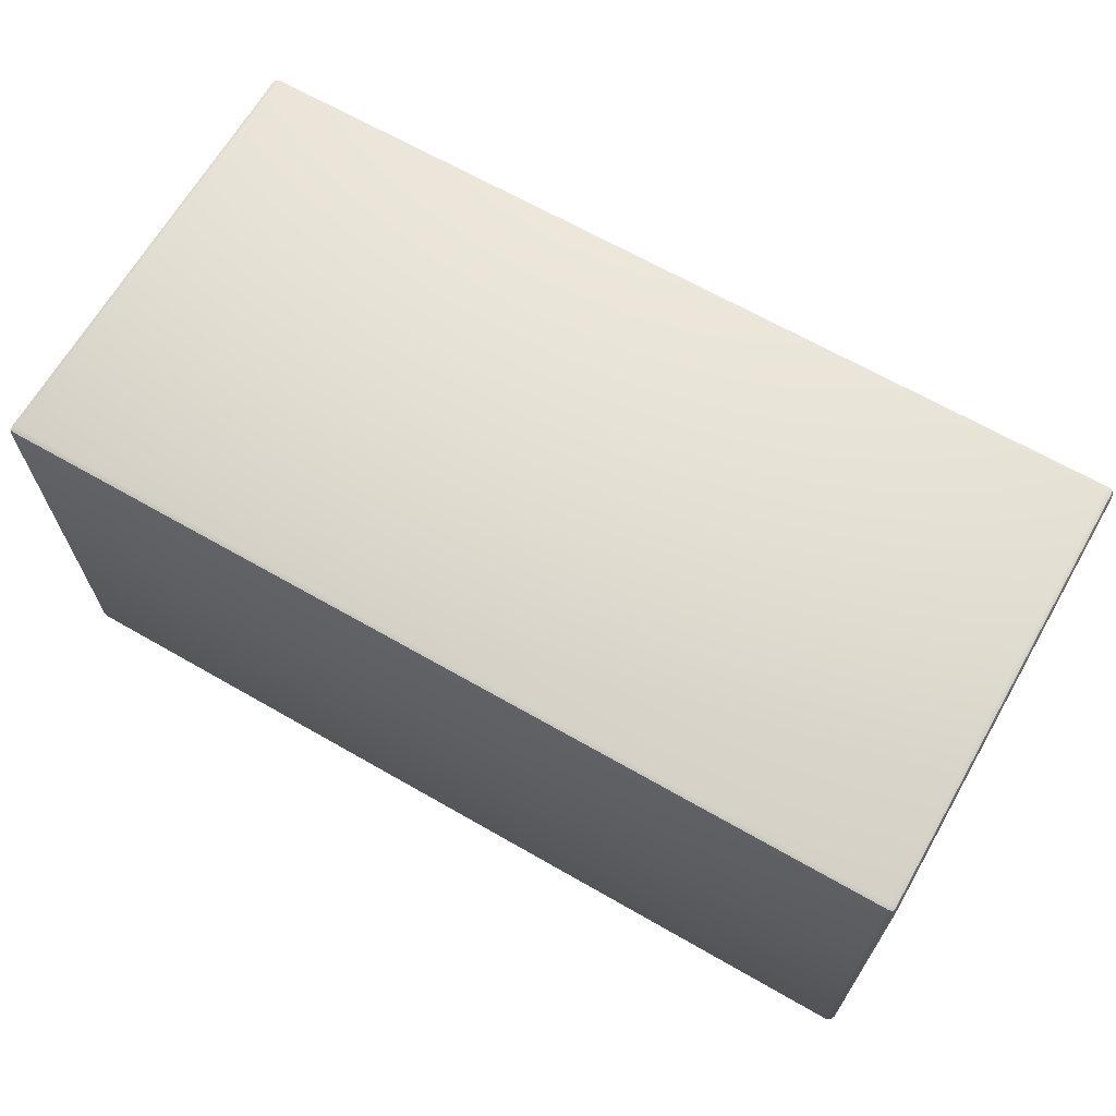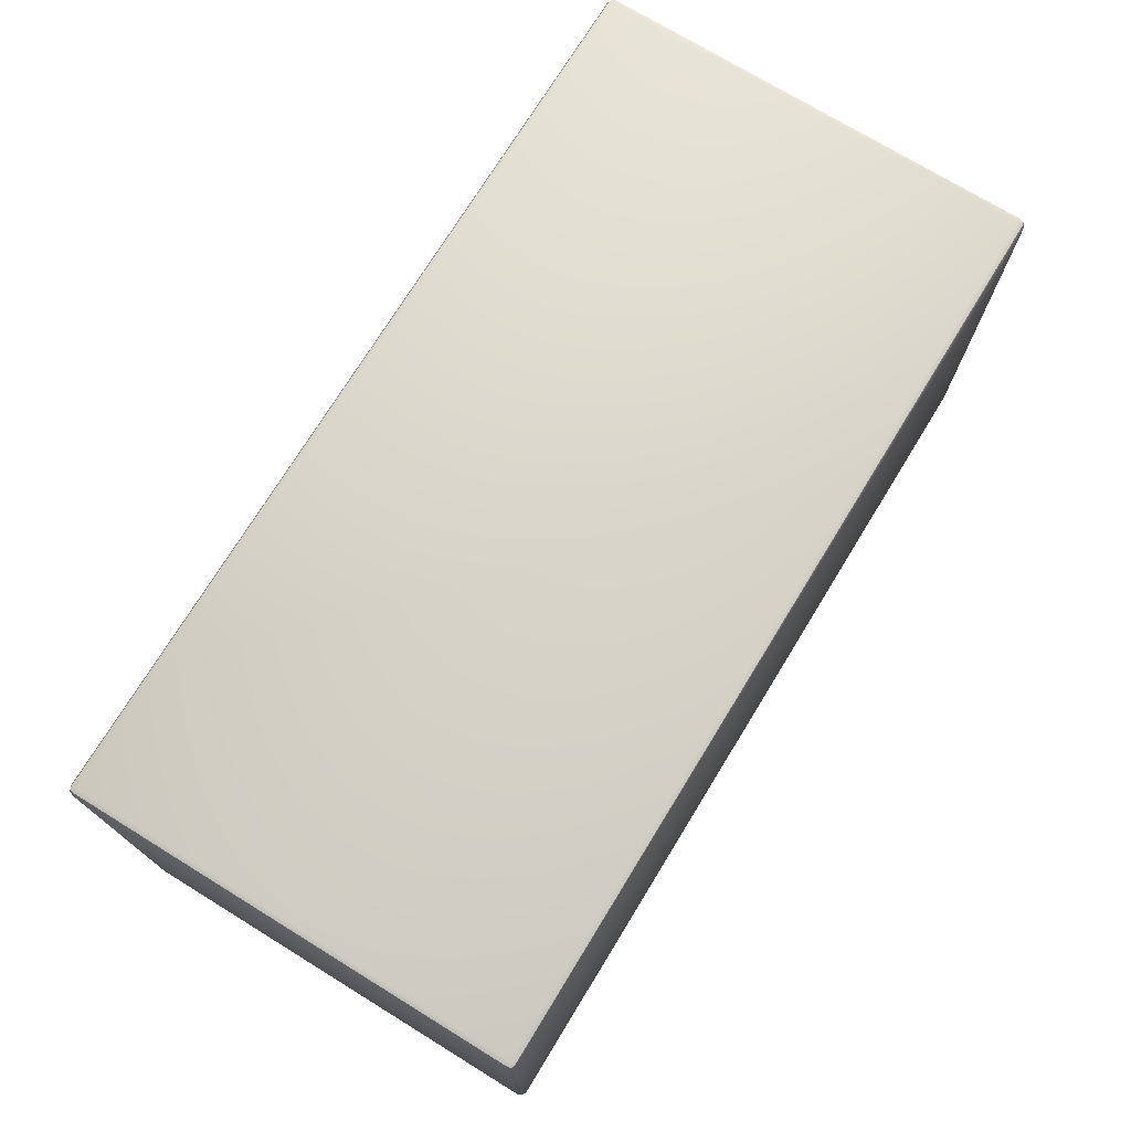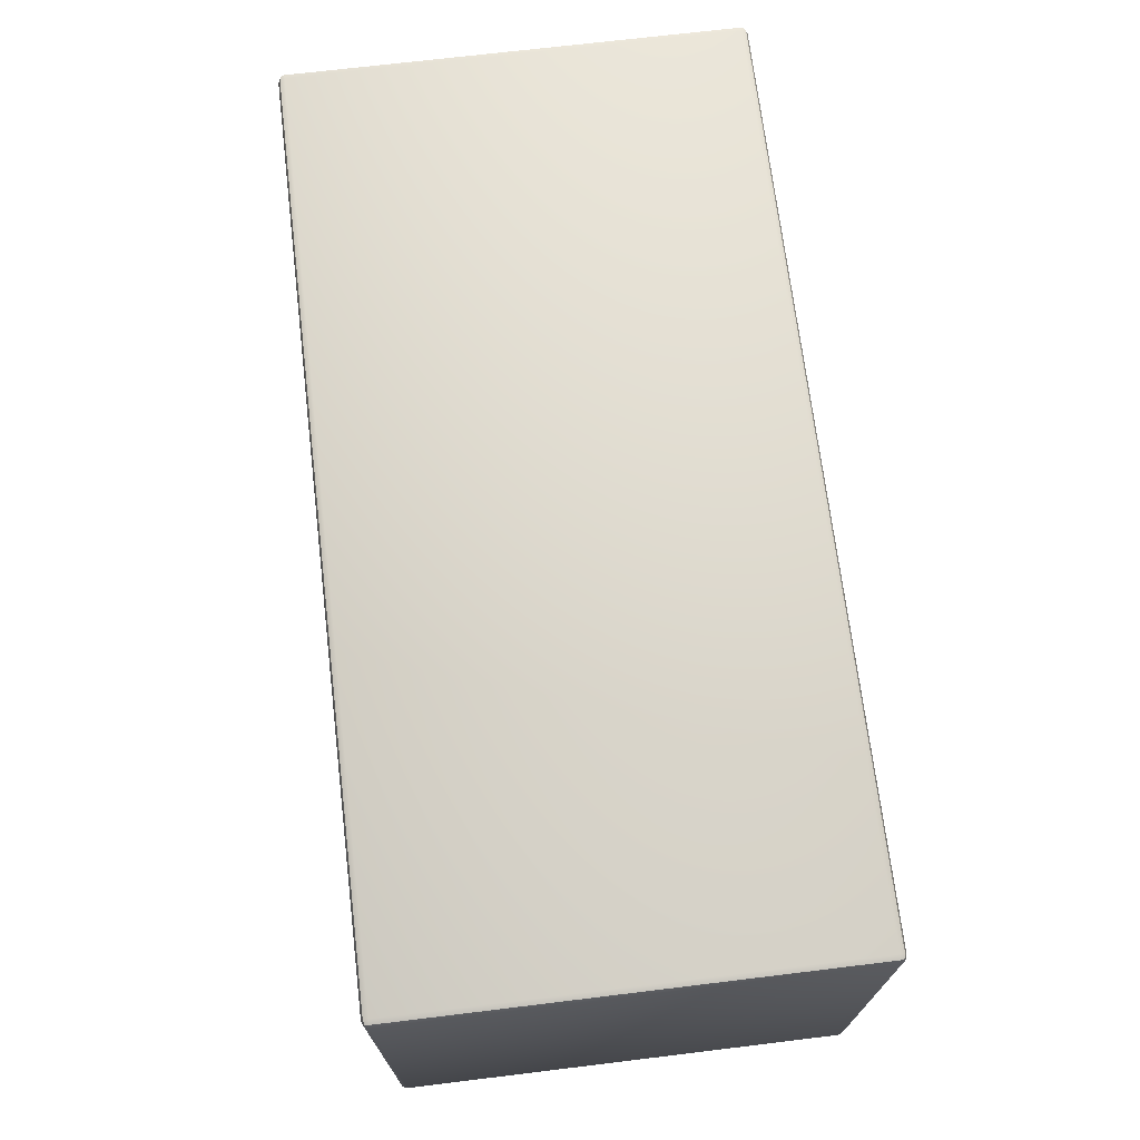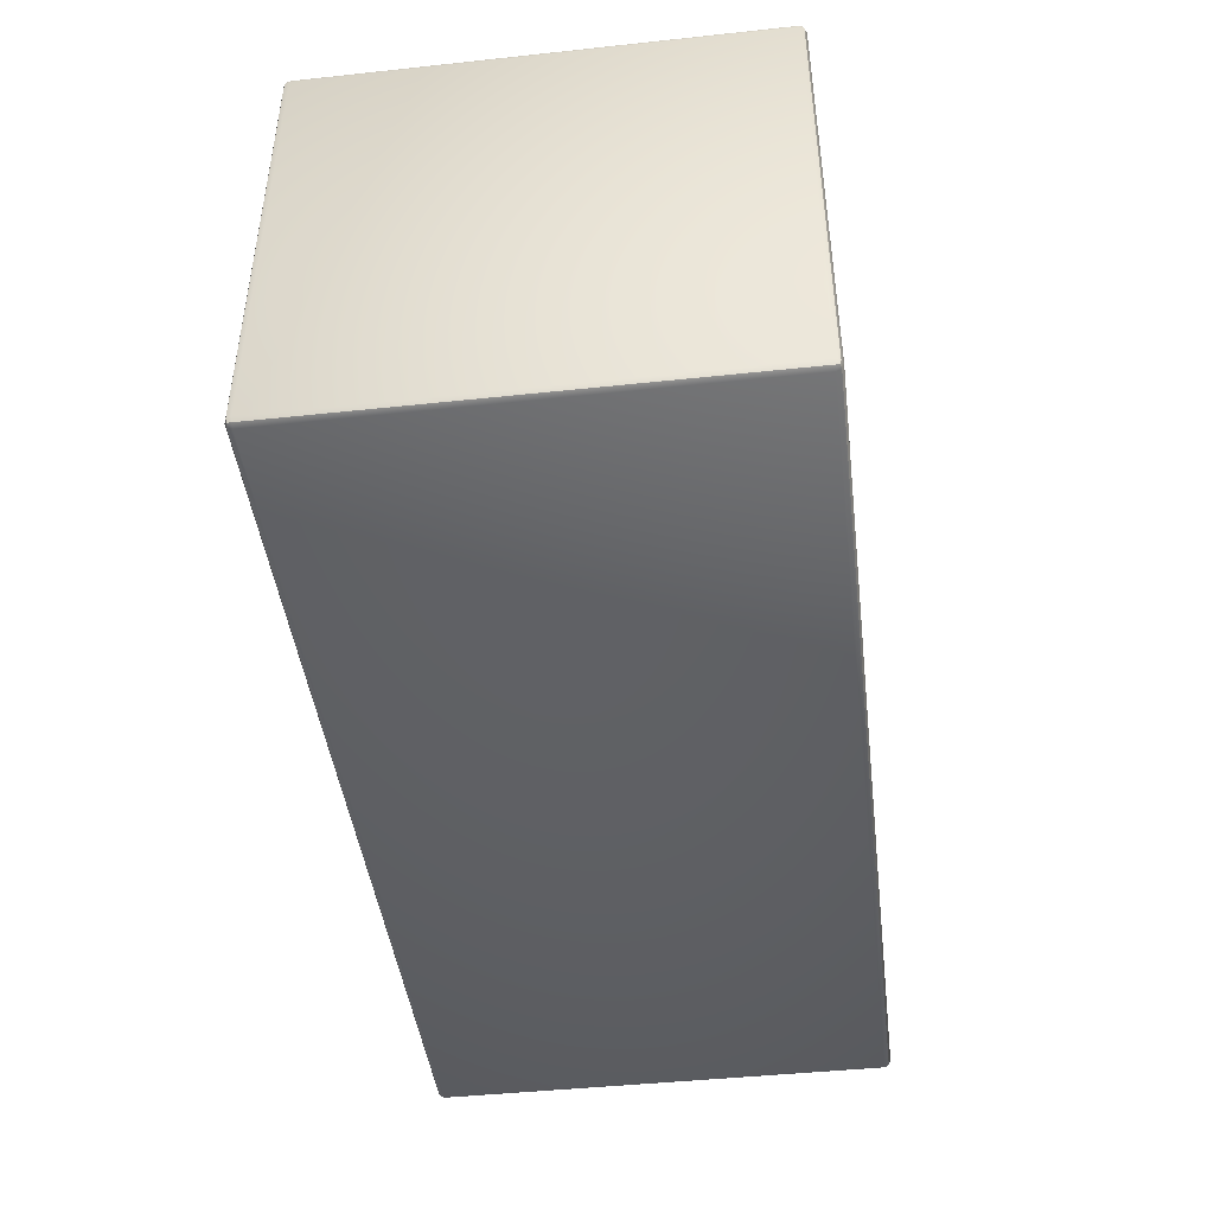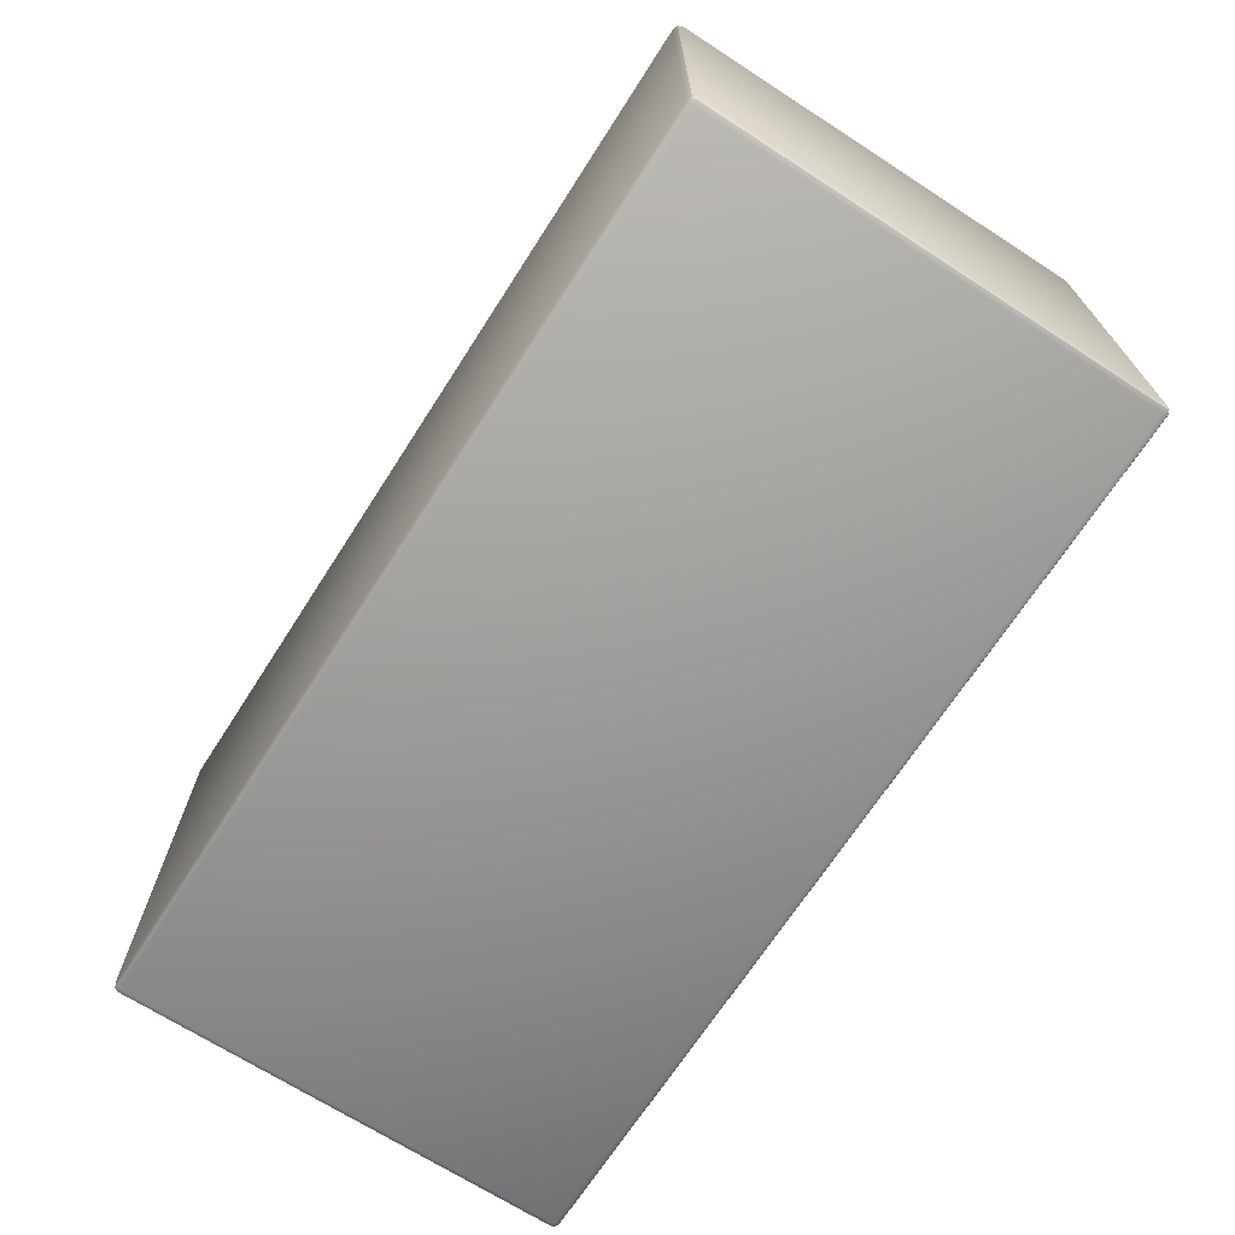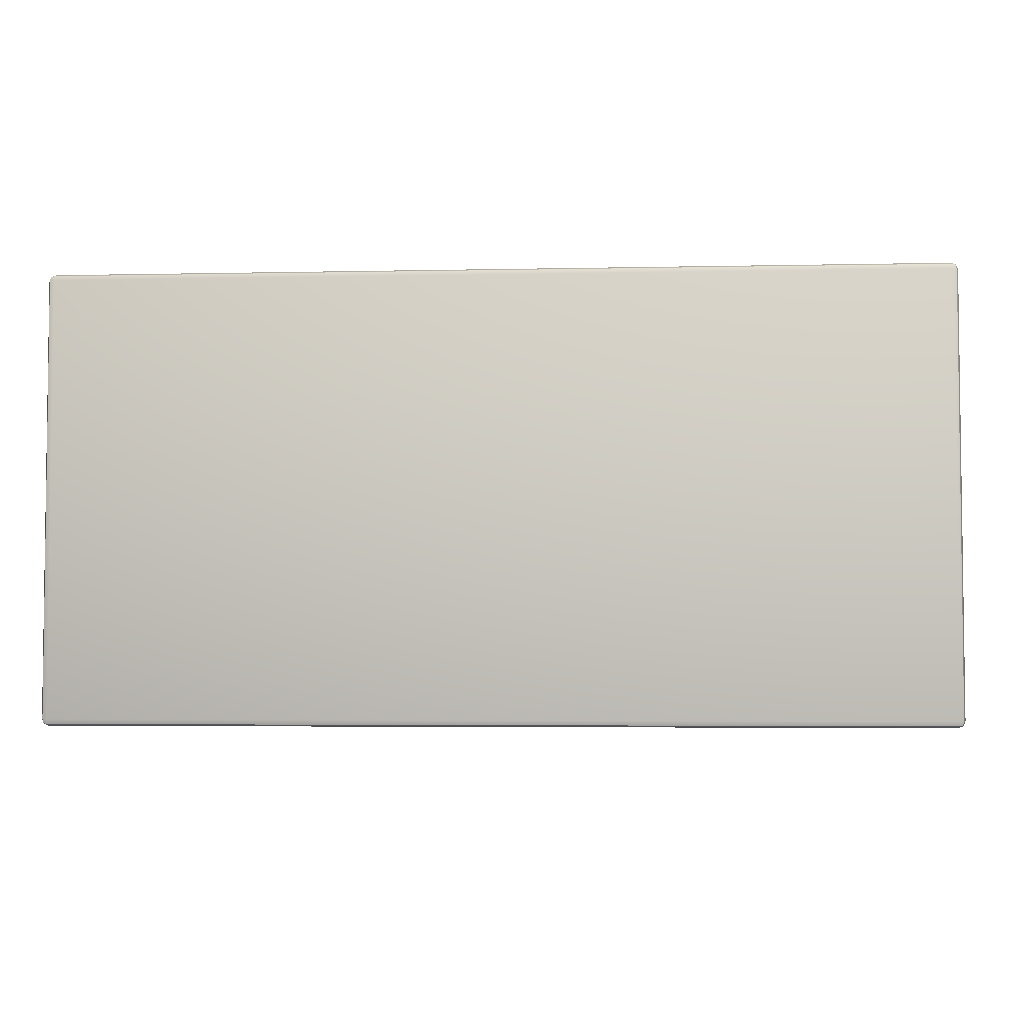
<metadata>
{"format":"obj","ext":"obj","renderer":"f3d","projection":"perspective","resolution":1024,"background":"white","views":[{"elev":66.5,"azim":29.9,"up":"+Y"},{"elev":73.6,"azim":121.5,"up":"+Z"},{"elev":70.4,"azim":83.1,"up":"+Z"},{"elev":-44.5,"azim":97.1,"up":"+Z"},{"elev":-69.3,"azim":-122.8,"up":"+Y"},{"elev":-4.1,"azim":4.1,"up":"+Y"}]}
</metadata>
<code>
o MANOR_GROUND_2.003
v 0.985 -1 -0.485
v 0.985 -0.985 -0.5
v 1 -0.985 -0.485
v 0.985 -0.9956 -0.4956
v 0.9937 -0.9937 -0.4937
v 0.9956 -0.985 -0.4956
v 0.9956 -0.9956 -0.485
v 0.985 -0.015 -0.5
v 0.985 0 -0.485
v 1 -0.015 -0.485
v 0.985 -0.004393 -0.4956
v 0.9937 -0.00634 -0.4937
v 0.9956 -0.004393 -0.485
v 0.9956 -0.015 -0.4956
v 0.985 -1 0.485
v 1 -0.985 0.485
v 0.985 -0.985 0.5
v 0.9956 -0.9956 0.485
v 0.9937 -0.9937 0.4937
v 0.9956 -0.985 0.4956
v 0.985 -0.9956 0.4956
v 0.985 0 0.485
v 0.985 -0.015 0.5
v 1 -0.015 0.485
v 0.985 -0.004393 0.4956
v 0.9937 -0.00634 0.4937
v 0.9956 -0.015 0.4956
v 0.9956 -0.004393 0.485
v -0.985 -1 -0.485
v -1 -0.985 -0.485
v -0.985 -0.985 -0.5
v -0.9956 -0.9956 -0.485
v -0.9937 -0.9937 -0.4937
v -0.9956 -0.985 -0.4956
v -0.985 -0.9956 -0.4956
v -0.985 0 -0.485
v -0.985 -0.015 -0.5
v -1 -0.015 -0.485
v -0.985 -0.004393 -0.4956
v -0.9937 -0.00634 -0.4937
v -0.9956 -0.015 -0.4956
v -0.9956 -0.004393 -0.485
v -0.985 -1 0.485
v -0.985 -0.985 0.5
v -1 -0.985 0.485
v -0.985 -0.9956 0.4956
v -0.9937 -0.9937 0.4937
v -0.9956 -0.985 0.4956
v -0.9956 -0.9956 0.485
v -0.985 0 0.485
v -1 -0.015 0.485
v -0.985 -0.015 0.5
v -0.9956 -0.004393 0.485
v -0.9937 -0.00634 0.4937
v -0.9956 -0.015 0.4956
v -0.985 -0.004393 0.4956
f 31 37 8 2
f 45 51 38 30
f 50 22 9 36
f 3 10 24 16
f 17 23 52 44
f 1 4 5 7
f 2 6 5 4
f 3 7 5 6
f 8 11 12 14
f 9 13 12 11
f 10 14 12 13
f 15 18 19 21
f 16 20 19 18
f 17 21 19 20
f 22 25 26 28
f 23 27 26 25
f 24 28 26 27
f 29 32 33 35
f 30 34 33 32
f 31 35 33 34
f 36 39 40 42
f 37 41 40 39
f 38 42 40 41
f 43 46 47 49
f 44 48 47 46
f 45 49 47 48
f 50 53 54 56
f 51 55 54 53
f 52 56 54 55
f 15 1 7 18
f 18 7 3 16
f 2 8 14 6
f 6 14 10 3
f 9 22 28 13
f 13 28 24 10
f 23 17 20 27
f 27 20 16 24
f 43 15 21 46
f 46 21 17 44
f 22 50 56 25
f 25 56 52 23
f 51 45 48 55
f 55 48 44 52
f 29 43 49 32
f 32 49 45 30
f 50 36 42 53
f 53 42 38 51
f 37 31 34 41
f 41 34 30 38
f 1 29 35 4
f 4 35 31 2
f 36 9 11 39
f 39 11 8 37
f 15 43 29 1

</code>
